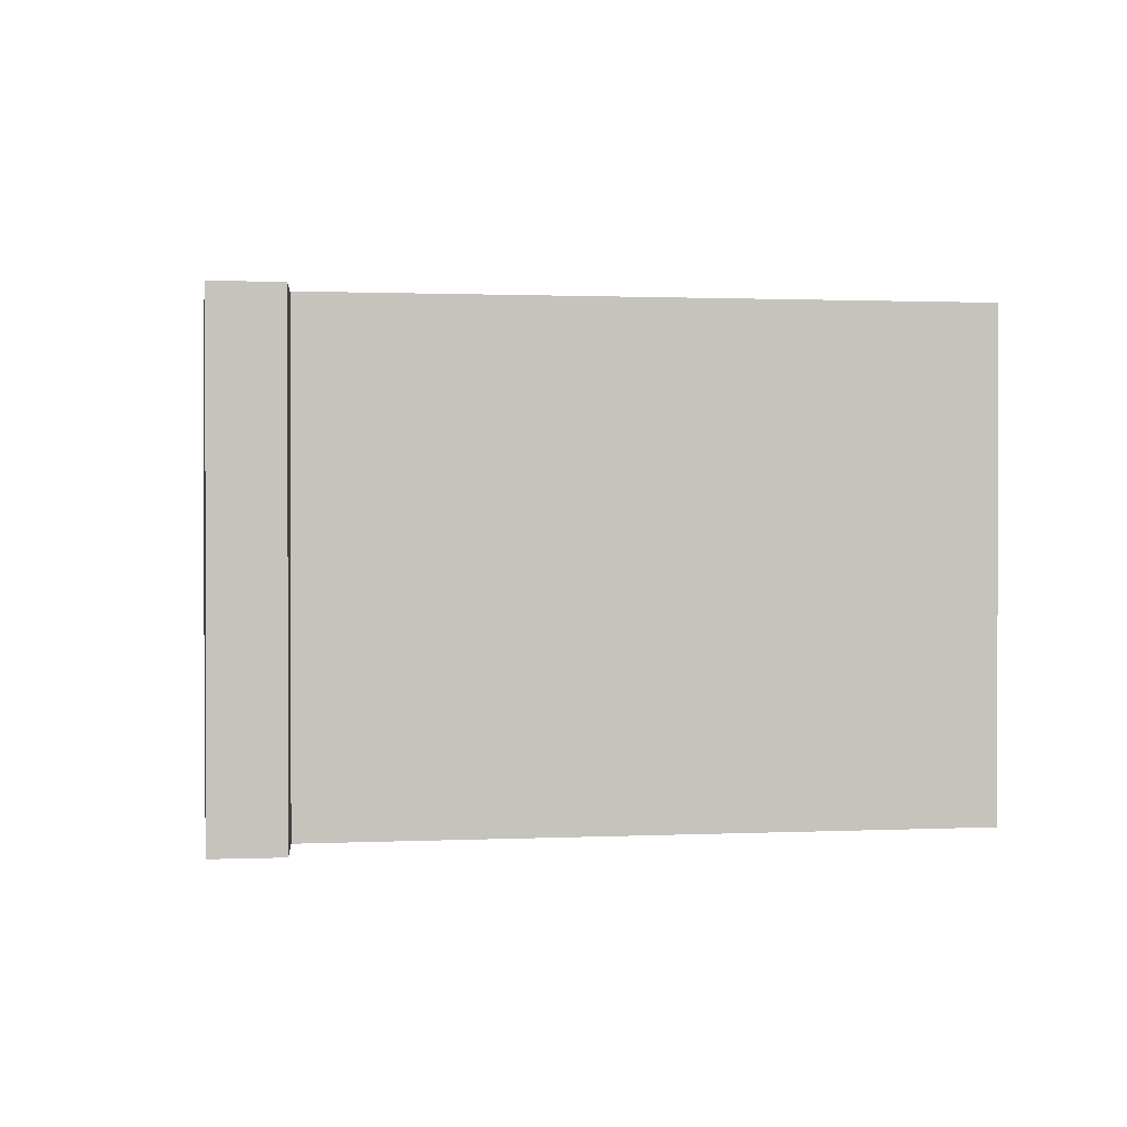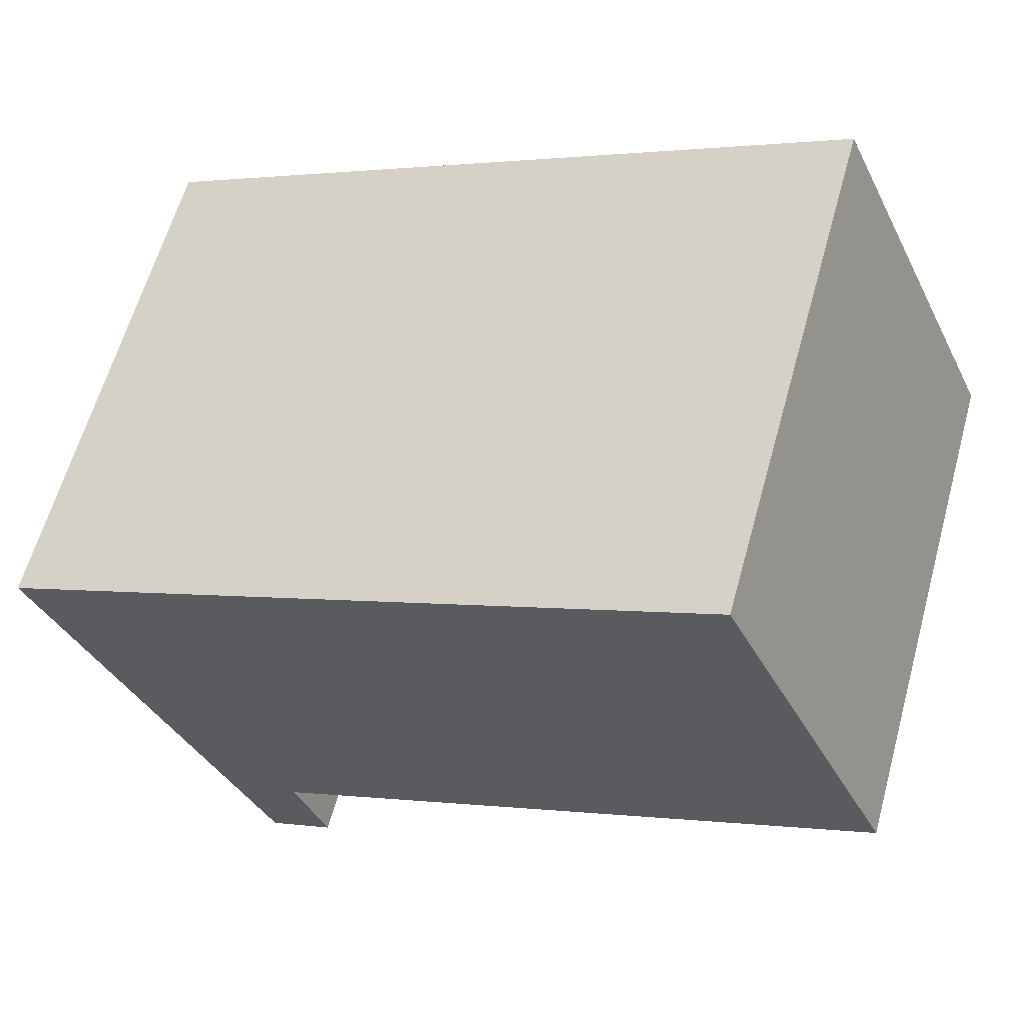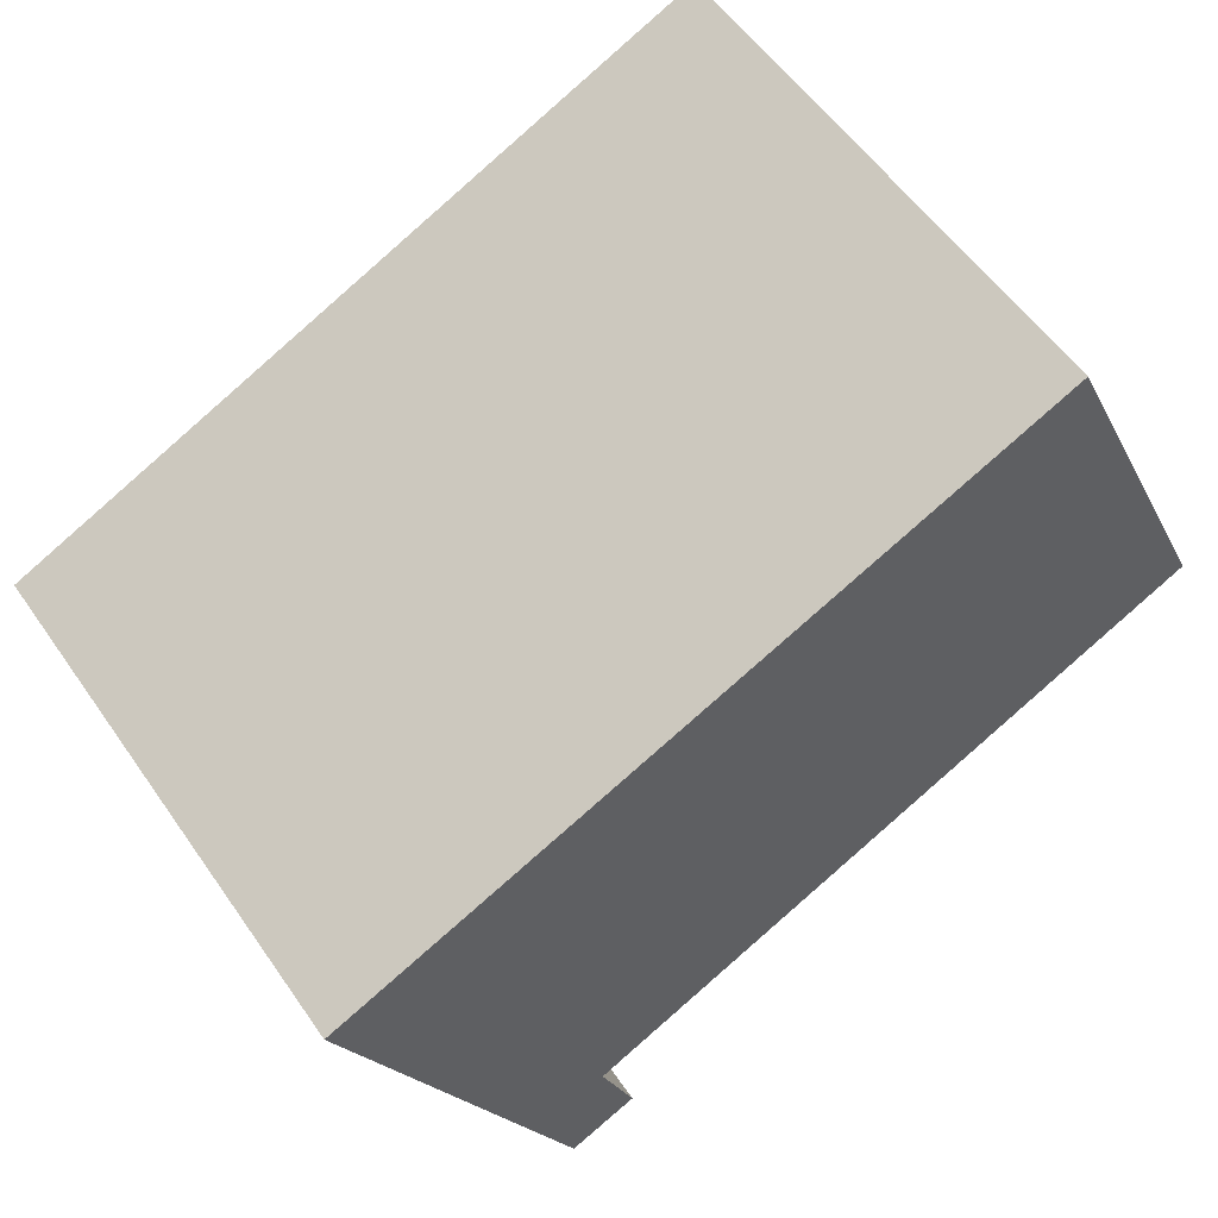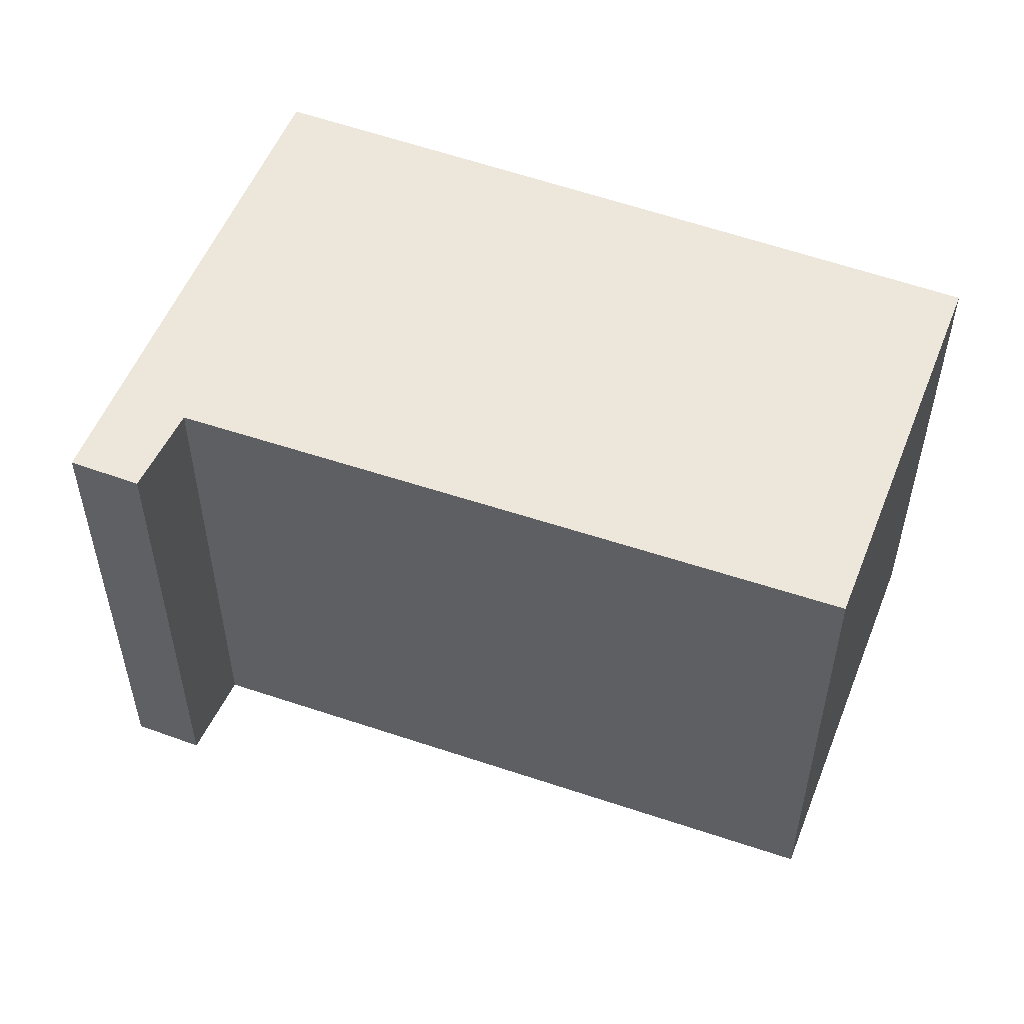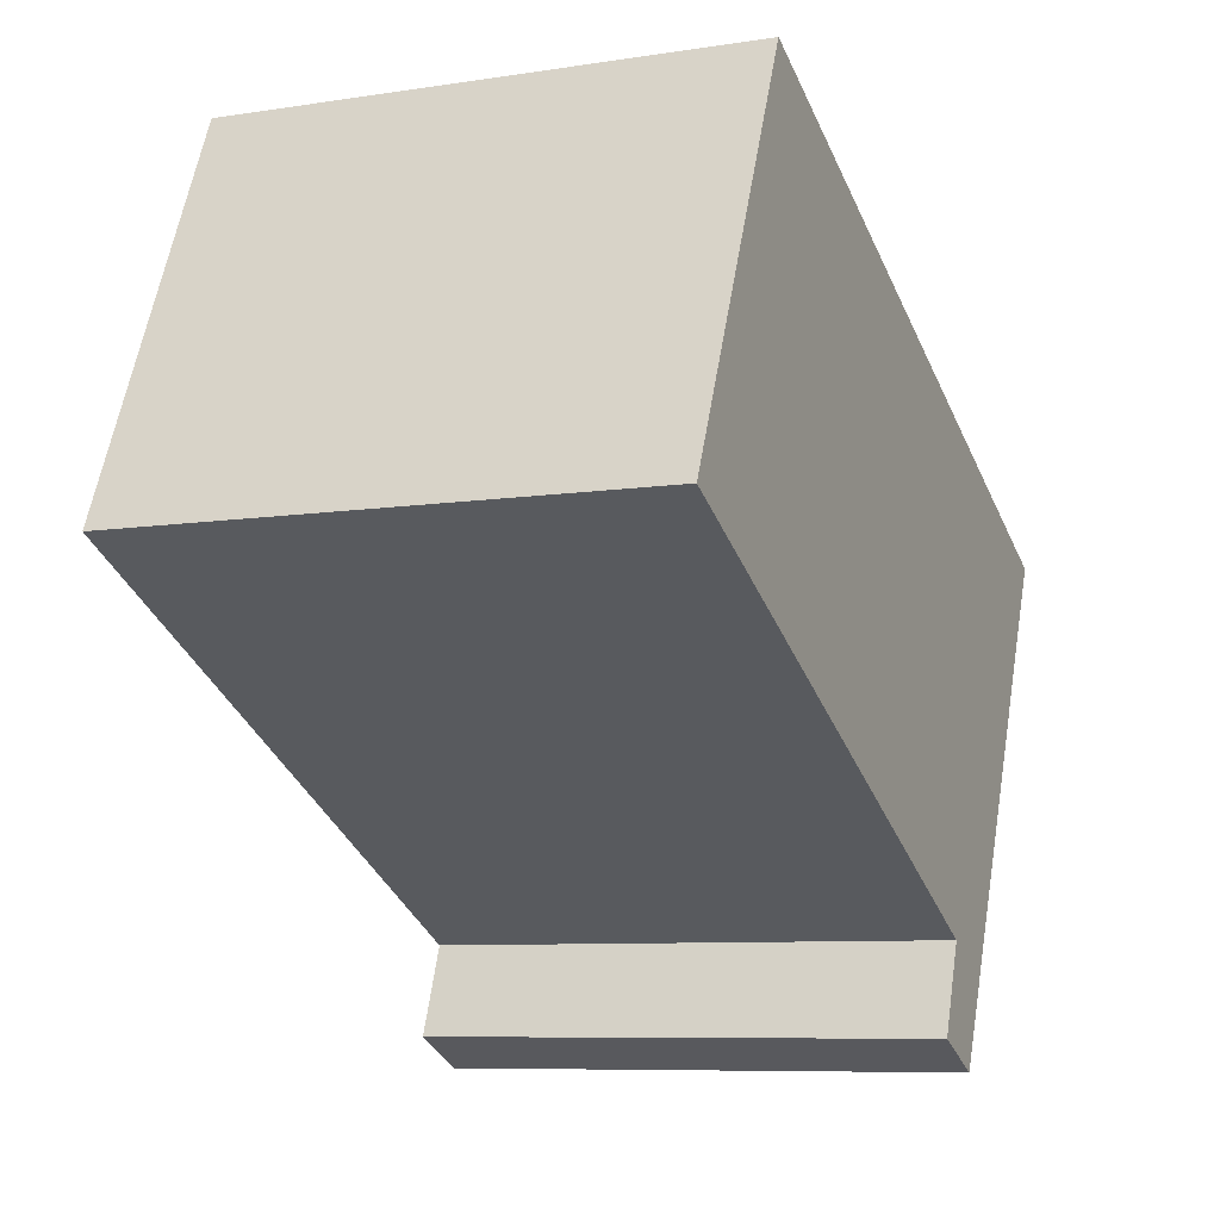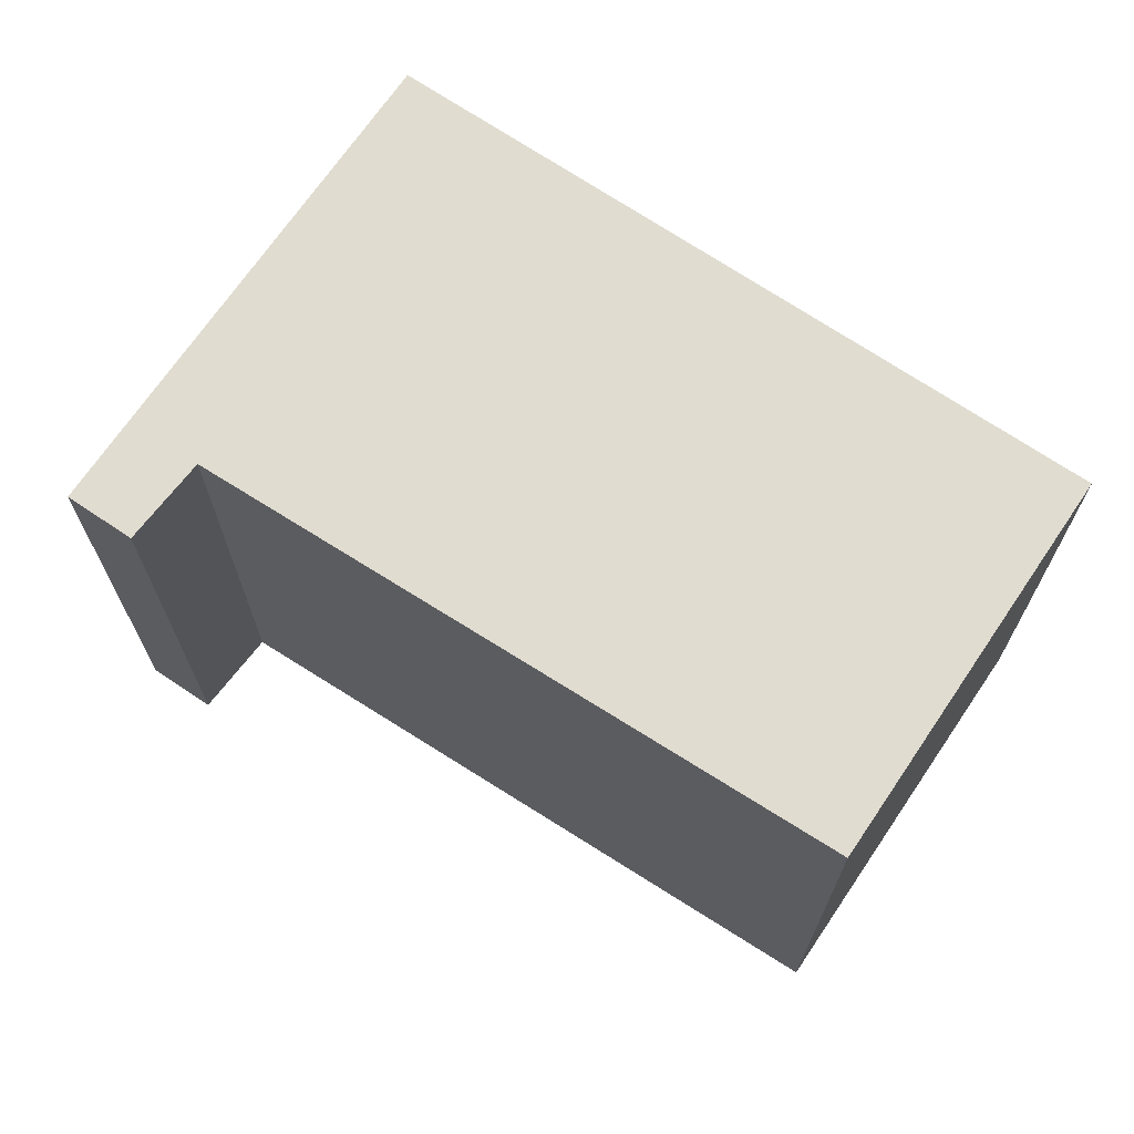
<metadata>
{"format":"obj","ext":"obj","renderer":"f3d","projection":"perspective","resolution":1024,"background":"white","views":[{"elev":1.1,"azim":-163.8,"up":"+Y"},{"elev":61.5,"azim":-164.5,"up":"+Z"},{"elev":55.4,"azim":145.9,"up":"+Z"},{"elev":53.9,"azim":-133.9,"up":"+Y"},{"elev":-8.0,"azim":-66.5,"up":"+Z"},{"elev":69.7,"azim":-121.2,"up":"+Y"}]}
</metadata>
<code>
v  0.788 2.291 1.714
v  2.756 2.291 -1.368
v  0 2.291 1.403e-16
v  3.9 2.291 0.282
v  2.902 2.291 -1.889
v  2.608 2.291 -1.753
v  2.608 1.073e-16 -1.753
v  2.756 8.377e-17 -1.368
v  0 0 0
v  2.902 1.157e-16 -1.889
v  0.788 -1.05e-16 1.714
v  3.9 -1.727e-17 0.282
g defaultobject
f 1 2 3
f 2 1 4
f 2 4 5
f 5 6 2
f 7 2 6
f 2 7 8
f 8 3 2
f 3 8 9
f 10 6 5
f 6 10 7
f 9 1 3
f 1 9 11
f 11 4 1
f 4 11 12
f 12 5 4
f 5 12 10
f 11 9 12
f 8 12 9
f 10 12 8
f 7 10 8

</code>
